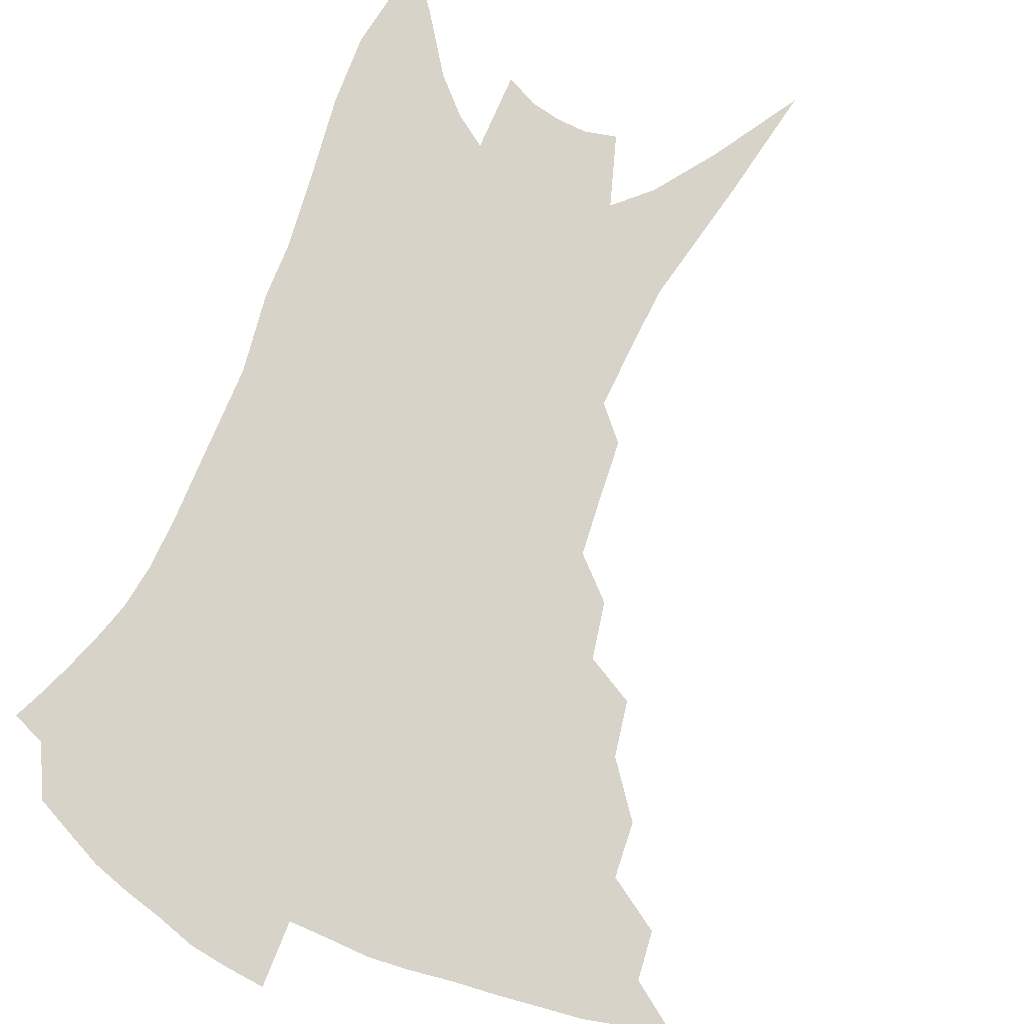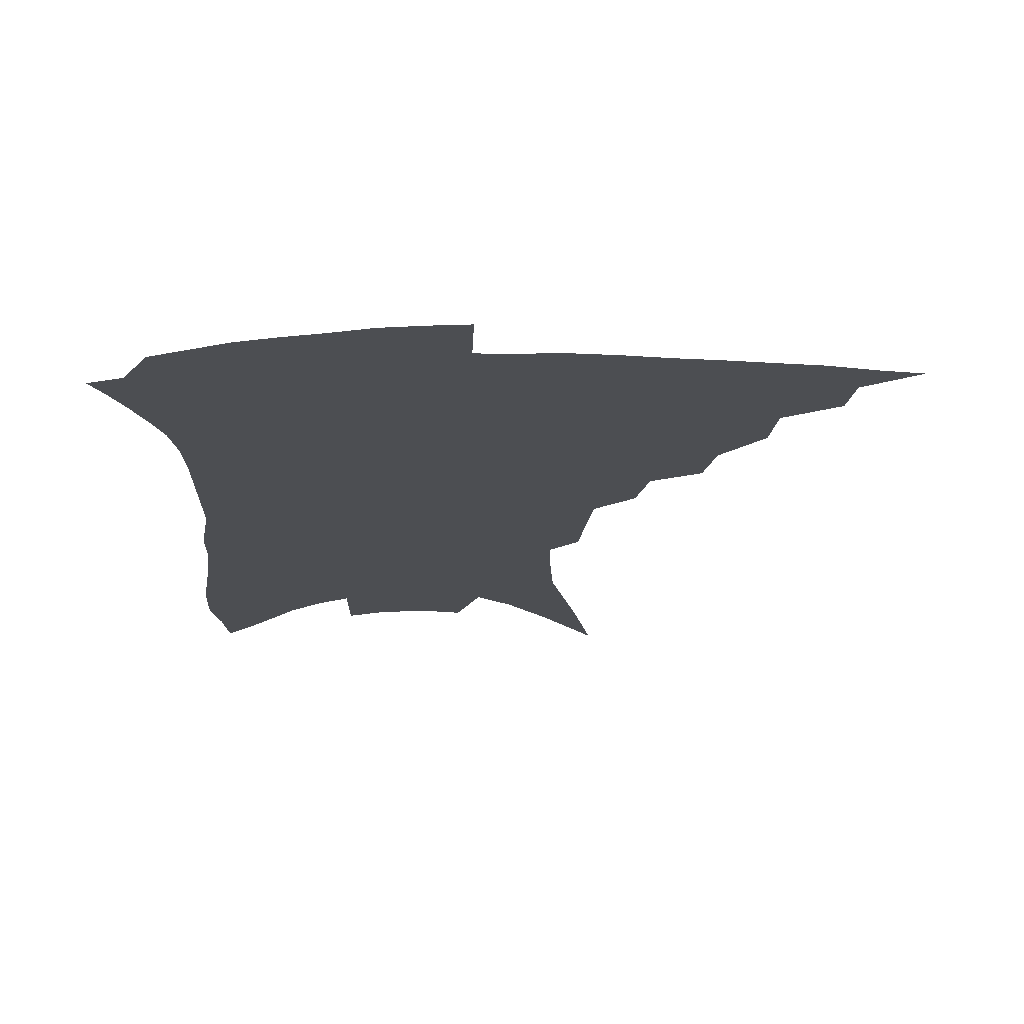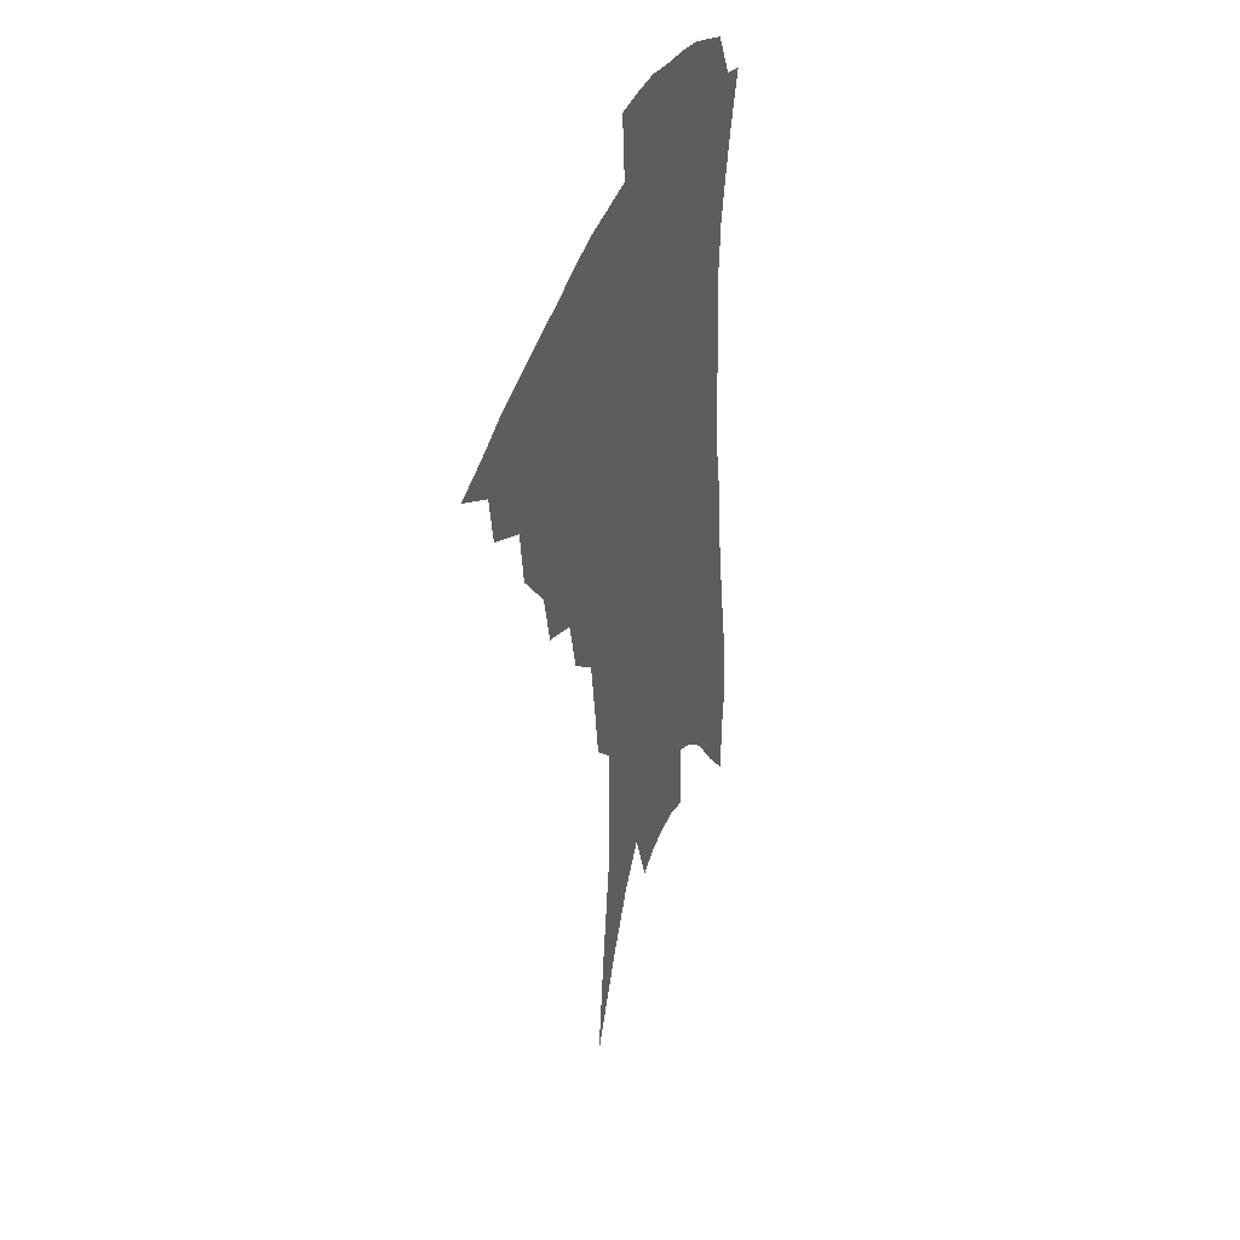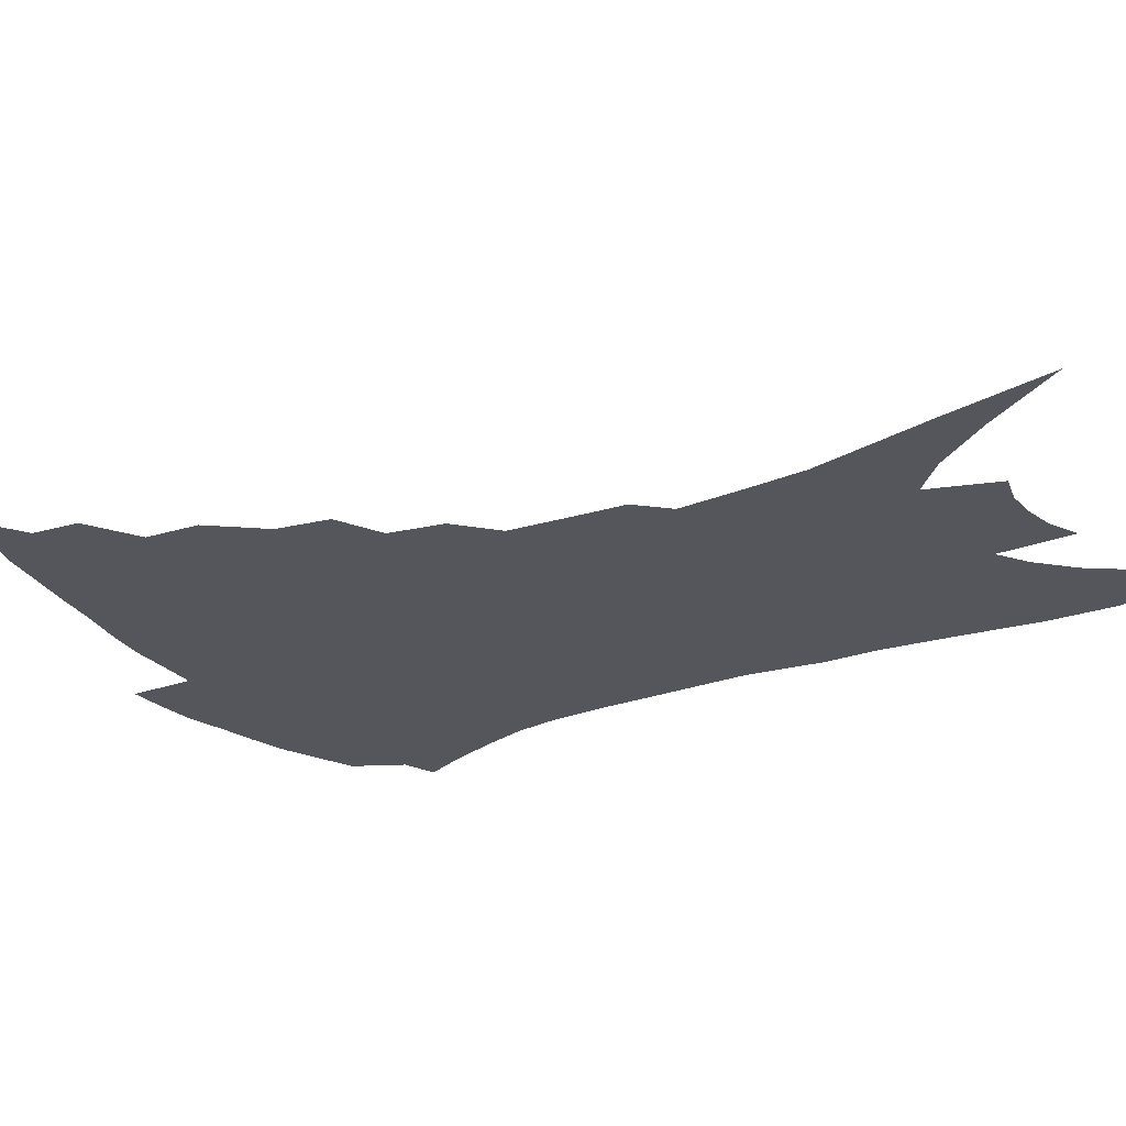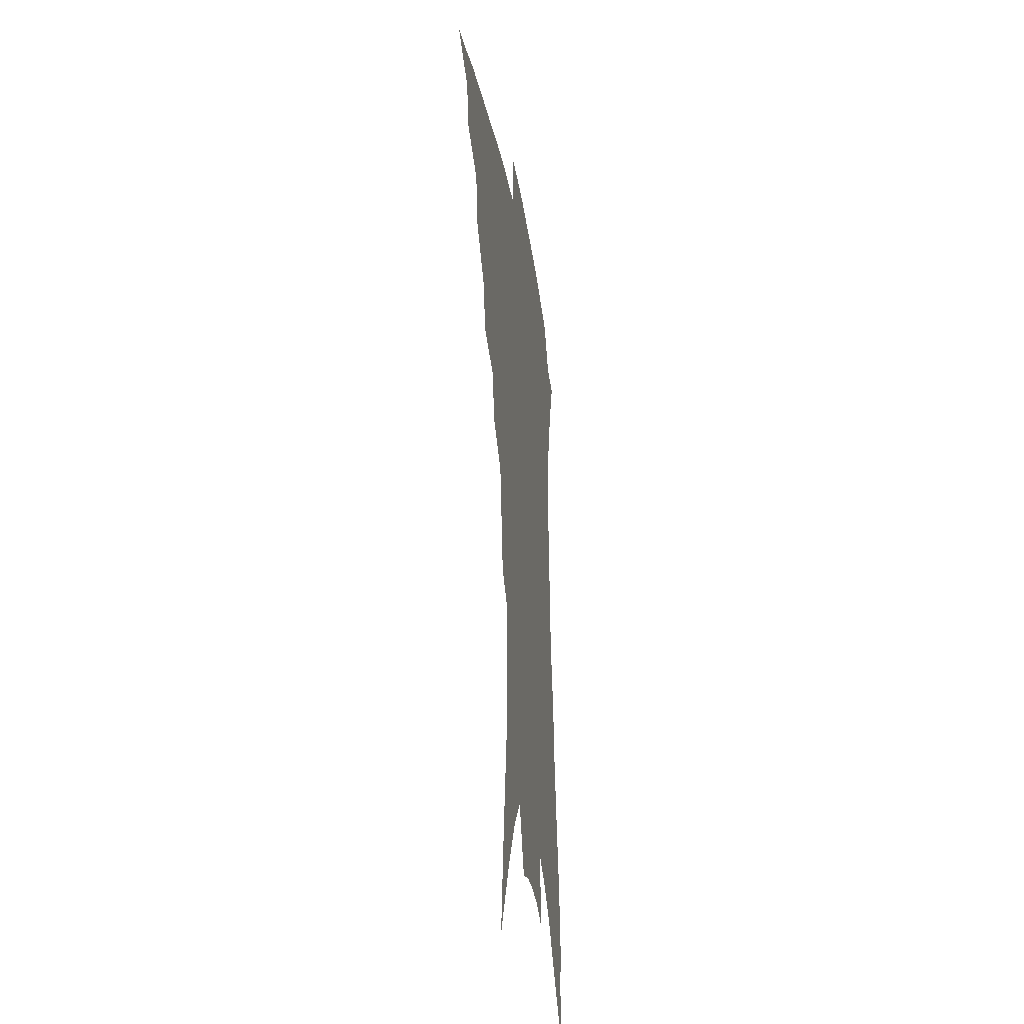
<metadata>
{"format":"obj","ext":"obj","renderer":"f3d","projection":"perspective","resolution":1024,"background":"white","views":[{"elev":77.1,"azim":-153.6,"up":"+Z"},{"elev":-16.6,"azim":-177.4,"up":"+Z"},{"elev":39.0,"azim":-71.3,"up":"+Y"},{"elev":-26.3,"azim":-56.1,"up":"+Z"},{"elev":-31.4,"azim":-81.0,"up":"+Y"}]}
</metadata>
<code>
v 452.3 370.6 0
v 472.4 344.4 0
v 469.7 359.8 0
v 466.1 373.9 0
v 492.5 316.6 0
v 490 334.4 0
v 486.9 349.6 0
v 483.3 363.3 0
v 479.8 378.2 0
v 510.9 282.6 0
v 506.6 300.2 0
v 506.4 325.1 0
v 503.5 339.9 0
v 500.2 353.2 0
v 496.8 366.9 0
v 493.9 380.9 0
v 531.4 257 0
v 526.8 275.1 0
v 523.3 295 0
v 522 316.6 0
v 519 329.8 0
v 516.3 343.2 0
v 513.6 356.4 0
v 510.9 369.6 0
v 507.7 383.6 0
v 550.5 207.3 0
v 548 224.9 0
v 544.7 245.7 0
v 540.9 267.9 0
v 538 287.4 0
v 535.4 303.9 0
v 533.8 321 0
v 531.4 333.6 0
v 528.9 346.1 0
v 526.5 359 0
v 524.1 372.1 0
v 521.5 385.9 0
v 549.2 73.31 0
v 554.1 111.3 0
v 560.8 154.6 0
v 560.9 174.8 0
v 560.6 197.4 0
v 558.9 217.3 0
v 556.6 238.4 0
v 553.4 255 0
v 551 278.1 0
v 548.6 293.4 0
v 546.7 308.8 0
v 545.3 323.6 0
v 543.5 336.3 0
v 541.2 348.4 0
v 539.3 361.1 0
v 537.4 374.4 0
v 535 388.8 0
v 565.1 102.9 0
v 569 138.9 0
v 570.3 163.6 0
v 570.3 187.1 0
v 569.7 211.1 0
v 567.7 229.5 0
v 565 244.1 0
v 563 265.8 0
v 560.8 282.1 0
v 559.3 298.6 0
v 558.2 313.7 0
v 556.9 326.7 0
v 555.8 338.6 0
v 554.5 350.7 0
v 552.1 363 0
v 551 375.8 0
v 548.4 390.9 0
v 577.8 123.3 0
v 580.1 153.5 0
v 579.7 174.1 0
v 579.2 197.5 0
v 578.3 218.7 0
v 576.2 235.7 0
v 574.1 252.7 0
v 572.5 272.7 0
v 571.1 288.2 0
v 569.9 302.5 0
v 568.9 315.6 0
v 567.8 327.5 0
v 568.4 341.8 0
v 567 352.5 0
v 566.2 364.2 0
v 564 377.3 0
v 562.1 391.4 0
v 588.6 134.8 0
v 589.5 161.2 0
v 588.7 183.9 0
v 587.2 201.9 0
v 586.9 222.5 0
v 584.7 241.3 0
v 583.2 257.2 0
v 581.9 277.8 0
v 580.7 290.1 0
v 580.1 304.7 0
v 580 319.1 0
v 579.2 330.3 0
v 579.1 342 0
v 578.5 353.4 0
v 578 365.1 0
v 577 377.3 0
v 575.2 392 0
v 573.4 413.6 0
v 597.6 111.9 0
v 598.6 142 0
v 598.3 163.5 0
v 597.1 185.3 0
v 596.6 192 0
v 594.9 225.7 0
v 593.5 240.2 0
v 592.1 263.5 0
v 591.2 278.8 0
v 590.6 293.9 0
v 590.2 307 0
v 590.3 320.5 0
v 590.5 332.4 0
v 590.2 342.7 0
v 590.4 354.2 0
v 589.9 365.7 0
v 589.1 378.5 0
v 587.8 394 0
v 586.3 413.3 0
v 607.7 114.9 0
v 607.9 142.8 0
v 607.3 166.9 0
v 606.2 186 0
v 605.4 209.8 0
v 603.2 229.4 0
v 602.3 245.3 0
v 601.1 263.7 0
v 600.3 280 0
v 600 293.8 0
v 600 306.1 0
v 600.3 320 0
v 600.7 331.7 0
v 601.4 343.3 0
v 601.7 354.2 0
v 601.9 365.5 0
v 601.4 378.5 0
v 600.8 393.2 0
v 599.2 412.2 0
v 617.8 115 0
v 617.3 142.6 0
v 616.1 168.1 0
v 615 189.9 0
v 613.7 210.6 0
v 612.1 227.5 0
v 610.7 248.6 0
v 610.1 263.1 0
v 609.4 279.9 0
v 609.3 294 0
v 609.7 307.8 0
v 610.2 320.2 0
v 611.2 332.5 0
v 612 343.2 0
v 612.8 353.8 0
v 613.5 365.1 0
v 613.8 377.2 0
v 614 390.3 0
v 612.5 409 0
v 628 113.5 0
v 627.2 137.7 0
v 625.3 165.8 0
v 623.8 188.7 0
v 622.3 210.2 0
v 620.5 230.7 0
v 620 245.3 0
v 618.8 263.8 0
v 618.4 279 0
v 618.4 294 0
v 619 306.3 0
v 619.8 319.6 0
v 621 331.6 0
v 622.2 342 0
v 624.3 353.2 0
v 625.6 363.7 0
v 625.9 375.4 0
v 626.4 388.2 0
v 625.3 406.5 0
v 638.4 109.1 0
v 637.1 135.1 0
v 635 161.7 0
v 632.4 189.4 0
v 631.3 207.4 0
v 629.9 225.6 0
v 628.9 243 0
v 628 260.1 0
v 627.8 275.1 0
v 627.7 290.4 0
v 628.1 304.8 0
v 629.1 320 0
v 630.6 330 0
v 632.1 340 0
v 634.7 352.3 0
v 636.3 362.3 0
v 637.7 372.9 0
v 639 384.1 0
v 637.8 403.4 0
v 647.8 128.6 0
v 645.5 154.6 0
v 642.8 180.7 0
v 640.8 202.4 0
v 638.9 222.8 0
v 638.1 239.4 0
v 637.4 255.7 0
v 637.4 269.9 0
v 636.7 288 0
v 637 303.8 0
v 638.3 316.4 0
v 639.9 328.6 0
v 642 339.4 0
v 644.3 350.3 0
v 646.6 360.5 0
v 648.5 370.9 0
v 650.1 382.1 0
v 650.4 398.3 0
v 659.6 118 0
v 657.4 142.9 0
v 653.9 170.9 0
v 652.6 190.4 0
v 649.4 214.3 0
v 648.1 232.5 0
v 647.2 249.7 0
v 646.6 265.9 0
v 646 283 0
v 646.1 299.2 0
v 647.4 311.9 0
v 648.7 326.6 0
v 651.2 336.8 0
v 653.9 348.4 0
v 656.5 358.3 0
v 659.2 368.5 0
v 661 380.1 0
v 662.9 393.2 0
v 674.2 99.21 0
v 671.4 126 0
v 667.4 154.7 0
v 665.2 177.3 0
v 661.5 201.8 0
v 660.1 220.5 0
v 659.7 237 0
v 657.4 256.9 0
v 655.8 276 0
v 656.1 291.1 0
v 656.6 306.4 0
v 657.4 321.9 0
v 660.3 332.5 0
v 662.9 345.5 0
v 666.4 355.4 0
v 669.6 365.9 0
v 672 377.2 0
v 688.2 83.26 0
v 688.6 102.3 0
v 690.4 118.8 0
v 688.1 142.3 0
v 682.6 170.9 0
v 678.4 195.8 0
v 677 214.1 0
v 671.7 240.1 0
v 670.7 257.5 0
v 669.6 275 0
v 668.4 293.3 0
v 667.9 311.5 0
v 669.2 326.8 0
v 672.2 339.2 0
v 675.9 352.3 0
v 679.5 363.1 0
v 683.3 373.3 0
v 721 391 0
f 3 4 1
f 6 7 2
f 2 7 3
f 7 8 3
f 3 8 4
f 8 9 4
f 11 12 5
f 5 12 6
f 12 13 6
f 6 13 7
f 13 14 7
f 7 14 8
f 14 15 8
f 8 15 9
f 15 16 9
f 18 19 10
f 10 19 11
f 19 20 11
f 11 20 12
f 20 21 12
f 12 21 13
f 21 22 13
f 13 22 14
f 22 23 14
f 14 23 15
f 23 24 15
f 15 24 16
f 24 25 16
f 28 29 17
f 17 29 18
f 29 30 18
f 18 30 19
f 30 31 19
f 19 31 20
f 31 32 20
f 20 32 21
f 32 33 21
f 21 33 22
f 33 34 22
f 22 34 23
f 34 35 23
f 23 35 24
f 35 36 24
f 24 36 25
f 36 37 25
f 42 43 26
f 26 43 27
f 43 44 27
f 27 44 28
f 44 45 28
f 28 45 29
f 45 46 29
f 29 46 30
f 46 47 30
f 30 47 31
f 47 48 31
f 31 48 32
f 48 49 32
f 32 49 33
f 49 50 33
f 33 50 34
f 50 51 34
f 34 51 35
f 51 52 35
f 35 52 36
f 52 53 36
f 36 53 37
f 53 54 37
f 38 55 39
f 55 56 39
f 39 56 40
f 56 57 40
f 40 57 41
f 57 58 41
f 41 58 42
f 58 59 42
f 42 59 43
f 59 60 43
f 43 60 44
f 60 61 44
f 44 61 45
f 61 62 45
f 45 62 46
f 62 63 46
f 46 63 47
f 63 64 47
f 47 64 48
f 64 65 48
f 48 65 49
f 65 66 49
f 49 66 50
f 66 67 50
f 50 67 51
f 67 68 51
f 51 68 52
f 68 69 52
f 52 69 53
f 69 70 53
f 53 70 54
f 70 71 54
f 55 72 56
f 72 73 56
f 56 73 57
f 73 74 57
f 57 74 58
f 74 75 58
f 58 75 59
f 75 76 59
f 59 76 60
f 76 77 60
f 60 77 61
f 77 78 61
f 61 78 62
f 78 79 62
f 62 79 63
f 79 80 63
f 63 80 64
f 80 81 64
f 64 81 65
f 81 82 65
f 65 82 66
f 82 83 66
f 66 83 67
f 83 84 67
f 67 84 68
f 84 85 68
f 68 85 69
f 85 86 69
f 69 86 70
f 86 87 70
f 70 87 71
f 87 88 71
f 72 89 73
f 89 90 73
f 73 90 74
f 90 91 74
f 74 91 75
f 91 92 75
f 75 92 76
f 92 93 76
f 76 93 77
f 93 94 77
f 77 94 78
f 94 95 78
f 78 95 79
f 95 96 79
f 79 96 80
f 96 97 80
f 80 97 81
f 97 98 81
f 81 98 82
f 98 99 82
f 82 99 83
f 99 100 83
f 83 100 84
f 100 101 84
f 84 101 85
f 101 102 85
f 85 102 86
f 102 103 86
f 86 103 87
f 103 104 87
f 87 104 88
f 104 105 88
f 107 108 89
f 89 108 90
f 108 109 90
f 90 109 91
f 109 110 91
f 91 110 92
f 110 111 92
f 92 111 93
f 111 112 93
f 93 112 94
f 112 113 94
f 94 113 95
f 113 114 95
f 95 114 96
f 114 115 96
f 96 115 97
f 115 116 97
f 97 116 98
f 116 117 98
f 98 117 99
f 117 118 99
f 99 118 100
f 118 119 100
f 100 119 101
f 119 120 101
f 101 120 102
f 120 121 102
f 102 121 103
f 121 122 103
f 103 122 104
f 122 123 104
f 104 123 105
f 123 124 105
f 105 124 106
f 124 125 106
f 107 126 108
f 126 127 108
f 108 127 109
f 127 128 109
f 109 128 110
f 128 129 110
f 110 129 111
f 129 130 111
f 111 130 112
f 130 131 112
f 112 131 113
f 131 132 113
f 113 132 114
f 132 133 114
f 114 133 115
f 133 134 115
f 115 134 116
f 134 135 116
f 116 135 117
f 135 136 117
f 117 136 118
f 136 137 118
f 118 137 119
f 137 138 119
f 119 138 120
f 138 139 120
f 120 139 121
f 139 140 121
f 121 140 122
f 140 141 122
f 122 141 123
f 141 142 123
f 123 142 124
f 142 143 124
f 124 143 125
f 143 144 125
f 126 145 127
f 145 146 127
f 127 146 128
f 146 147 128
f 128 147 129
f 147 148 129
f 129 148 130
f 148 149 130
f 130 149 131
f 149 150 131
f 131 150 132
f 150 151 132
f 132 151 133
f 151 152 133
f 133 152 134
f 152 153 134
f 134 153 135
f 153 154 135
f 135 154 136
f 154 155 136
f 136 155 137
f 155 156 137
f 137 156 138
f 156 157 138
f 138 157 139
f 157 158 139
f 139 158 140
f 158 159 140
f 140 159 141
f 159 160 141
f 141 160 142
f 160 161 142
f 142 161 143
f 161 162 143
f 143 162 144
f 162 163 144
f 145 164 146
f 164 165 146
f 146 165 147
f 165 166 147
f 147 166 148
f 166 167 148
f 148 167 149
f 167 168 149
f 149 168 150
f 168 169 150
f 150 169 151
f 169 170 151
f 151 170 152
f 170 171 152
f 152 171 153
f 171 172 153
f 153 172 154
f 172 173 154
f 154 173 155
f 173 174 155
f 155 174 156
f 174 175 156
f 156 175 157
f 175 176 157
f 157 176 158
f 176 177 158
f 158 177 159
f 177 178 159
f 159 178 160
f 178 179 160
f 160 179 161
f 179 180 161
f 161 180 162
f 180 181 162
f 162 181 163
f 181 182 163
f 164 183 165
f 183 184 165
f 165 184 166
f 184 185 166
f 166 185 167
f 185 186 167
f 167 186 168
f 186 187 168
f 168 187 169
f 187 188 169
f 169 188 170
f 188 189 170
f 170 189 171
f 189 190 171
f 171 190 172
f 190 191 172
f 172 191 173
f 191 192 173
f 173 192 174
f 192 193 174
f 174 193 175
f 193 194 175
f 175 194 176
f 194 195 176
f 176 195 177
f 195 196 177
f 177 196 178
f 196 197 178
f 178 197 179
f 197 198 179
f 179 198 180
f 198 199 180
f 180 199 181
f 199 200 181
f 181 200 182
f 200 201 182
f 184 202 185
f 202 203 185
f 185 203 186
f 203 204 186
f 186 204 187
f 204 205 187
f 187 205 188
f 205 206 188
f 188 206 189
f 206 207 189
f 189 207 190
f 207 208 190
f 190 208 191
f 208 209 191
f 191 209 192
f 209 210 192
f 192 210 193
f 210 211 193
f 193 211 194
f 211 212 194
f 194 212 195
f 212 213 195
f 195 213 196
f 213 214 196
f 196 214 197
f 214 215 197
f 197 215 198
f 215 216 198
f 198 216 199
f 216 217 199
f 199 217 200
f 217 218 200
f 200 218 201
f 218 219 201
f 202 220 203
f 220 221 203
f 203 221 204
f 221 222 204
f 204 222 205
f 222 223 205
f 205 223 206
f 223 224 206
f 206 224 207
f 224 225 207
f 207 225 208
f 225 226 208
f 208 226 209
f 226 227 209
f 209 227 210
f 227 228 210
f 210 228 211
f 228 229 211
f 211 229 212
f 229 230 212
f 212 230 213
f 230 231 213
f 213 231 214
f 231 232 214
f 214 232 215
f 232 233 215
f 215 233 216
f 233 234 216
f 216 234 217
f 234 235 217
f 217 235 218
f 235 236 218
f 218 236 219
f 236 237 219
f 220 238 221
f 238 239 221
f 221 239 222
f 239 240 222
f 222 240 223
f 240 241 223
f 223 241 224
f 241 242 224
f 224 242 225
f 242 243 225
f 225 243 226
f 243 244 226
f 226 244 227
f 244 245 227
f 227 245 228
f 245 246 228
f 228 246 229
f 246 247 229
f 229 247 230
f 247 248 230
f 230 248 231
f 248 249 231
f 231 249 232
f 249 250 232
f 232 250 233
f 250 251 233
f 233 251 234
f 251 252 234
f 234 252 235
f 252 253 235
f 235 253 236
f 253 254 236
f 236 254 237
f 238 255 239
f 255 256 239
f 239 256 240
f 256 257 240
f 240 257 241
f 257 258 241
f 241 258 242
f 258 259 242
f 242 259 243
f 259 260 243
f 243 260 244
f 260 261 244
f 244 261 245
f 261 262 245
f 245 262 246
f 262 263 246
f 246 263 247
f 263 264 247
f 247 264 248
f 264 265 248
f 248 265 249
f 265 266 249
f 249 266 250
f 266 267 250
f 250 267 251
f 267 268 251
f 251 268 252
f 268 269 252
f 252 269 253
f 269 270 253
f 253 270 254
f 270 271 254

</code>
